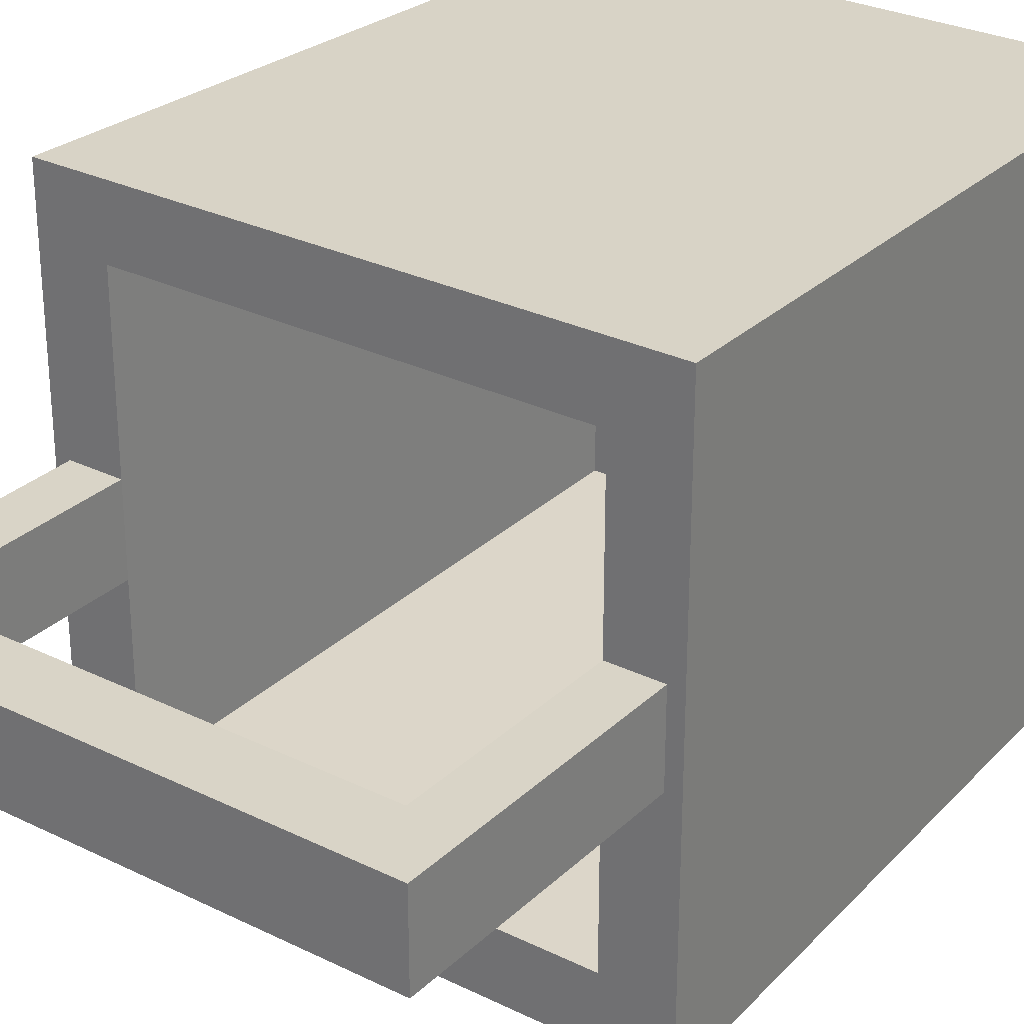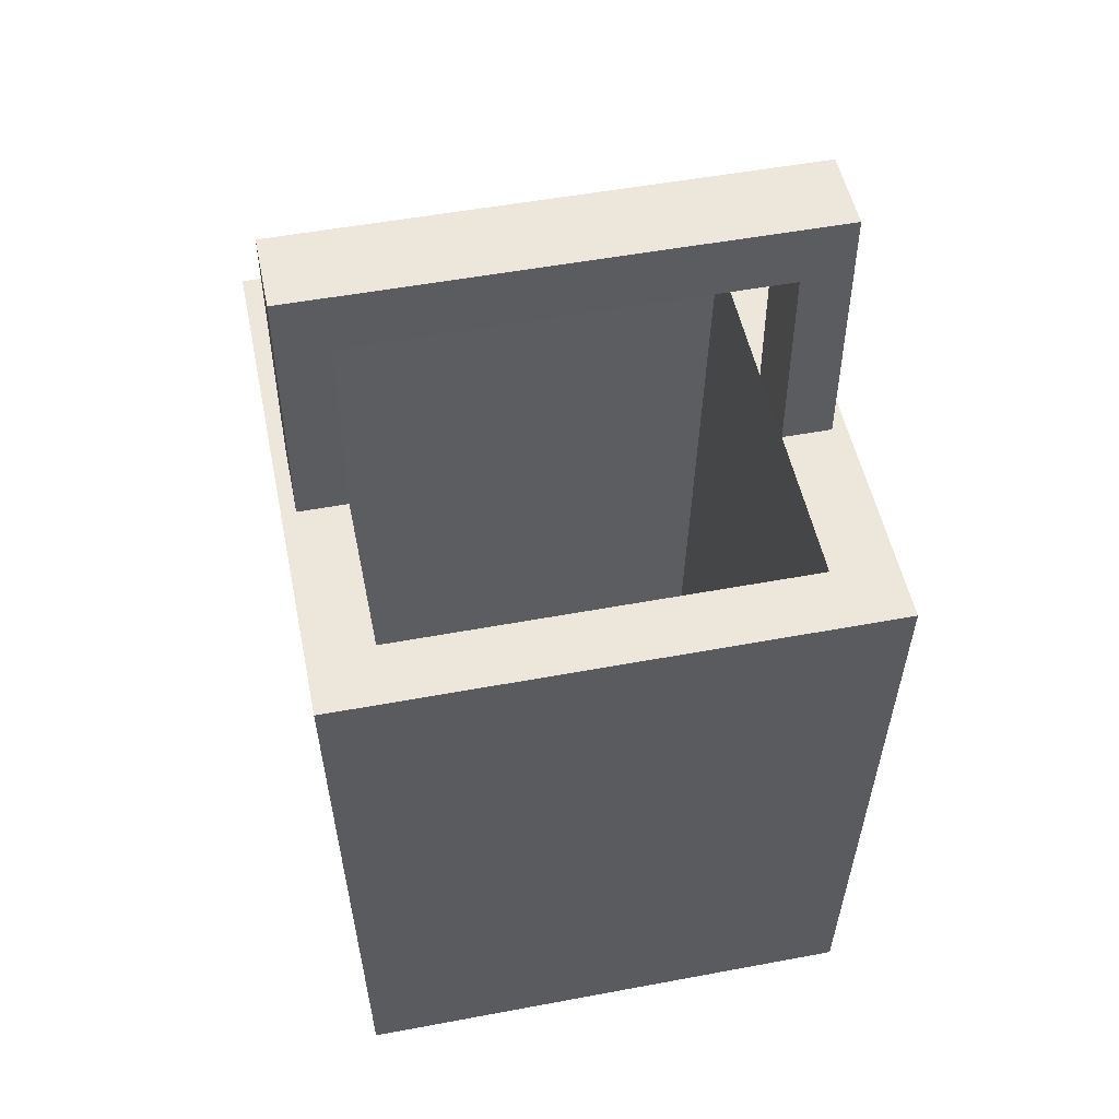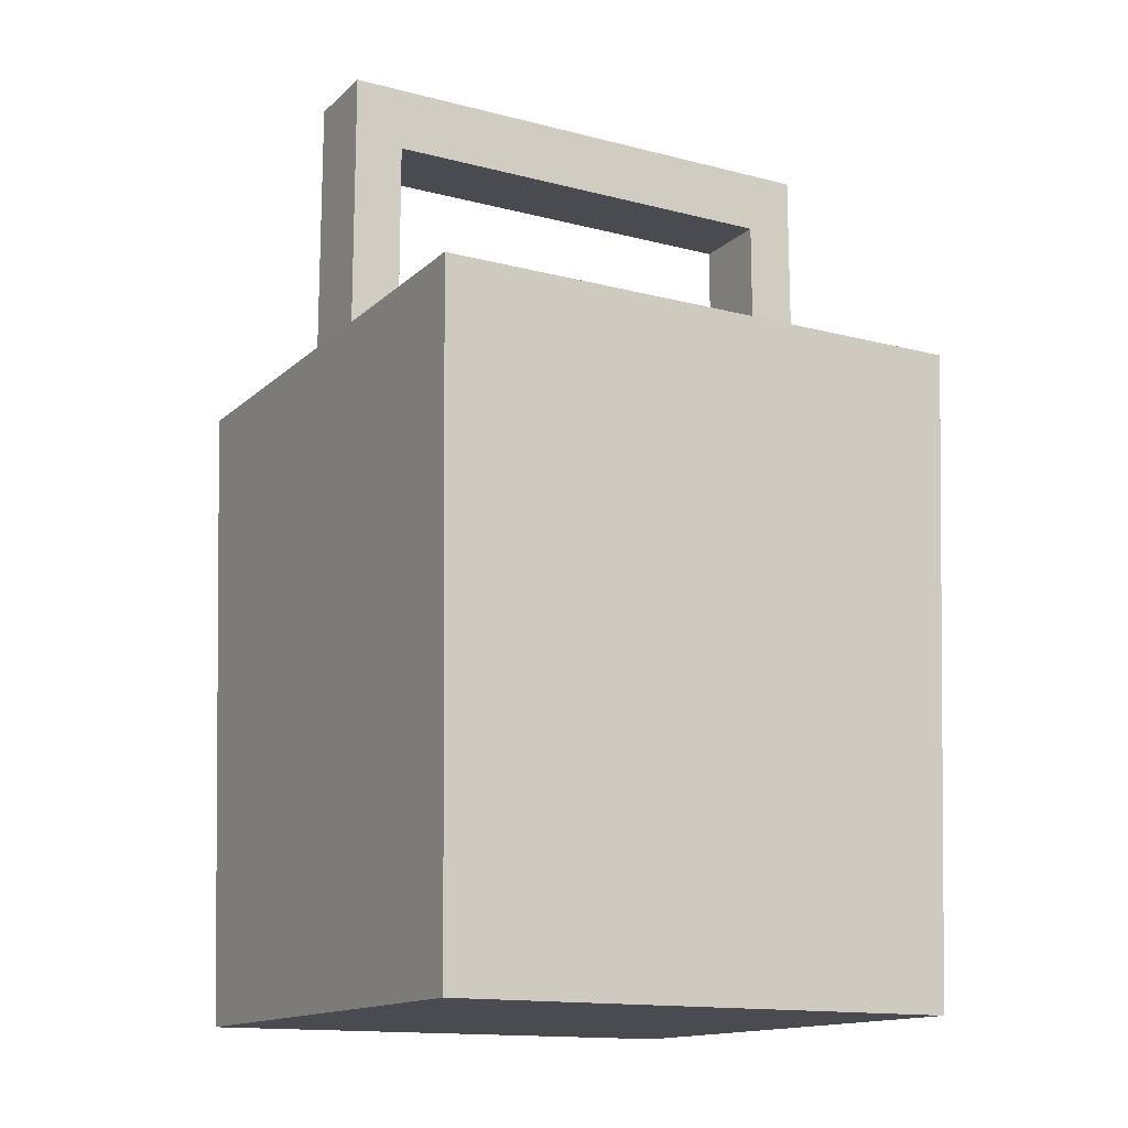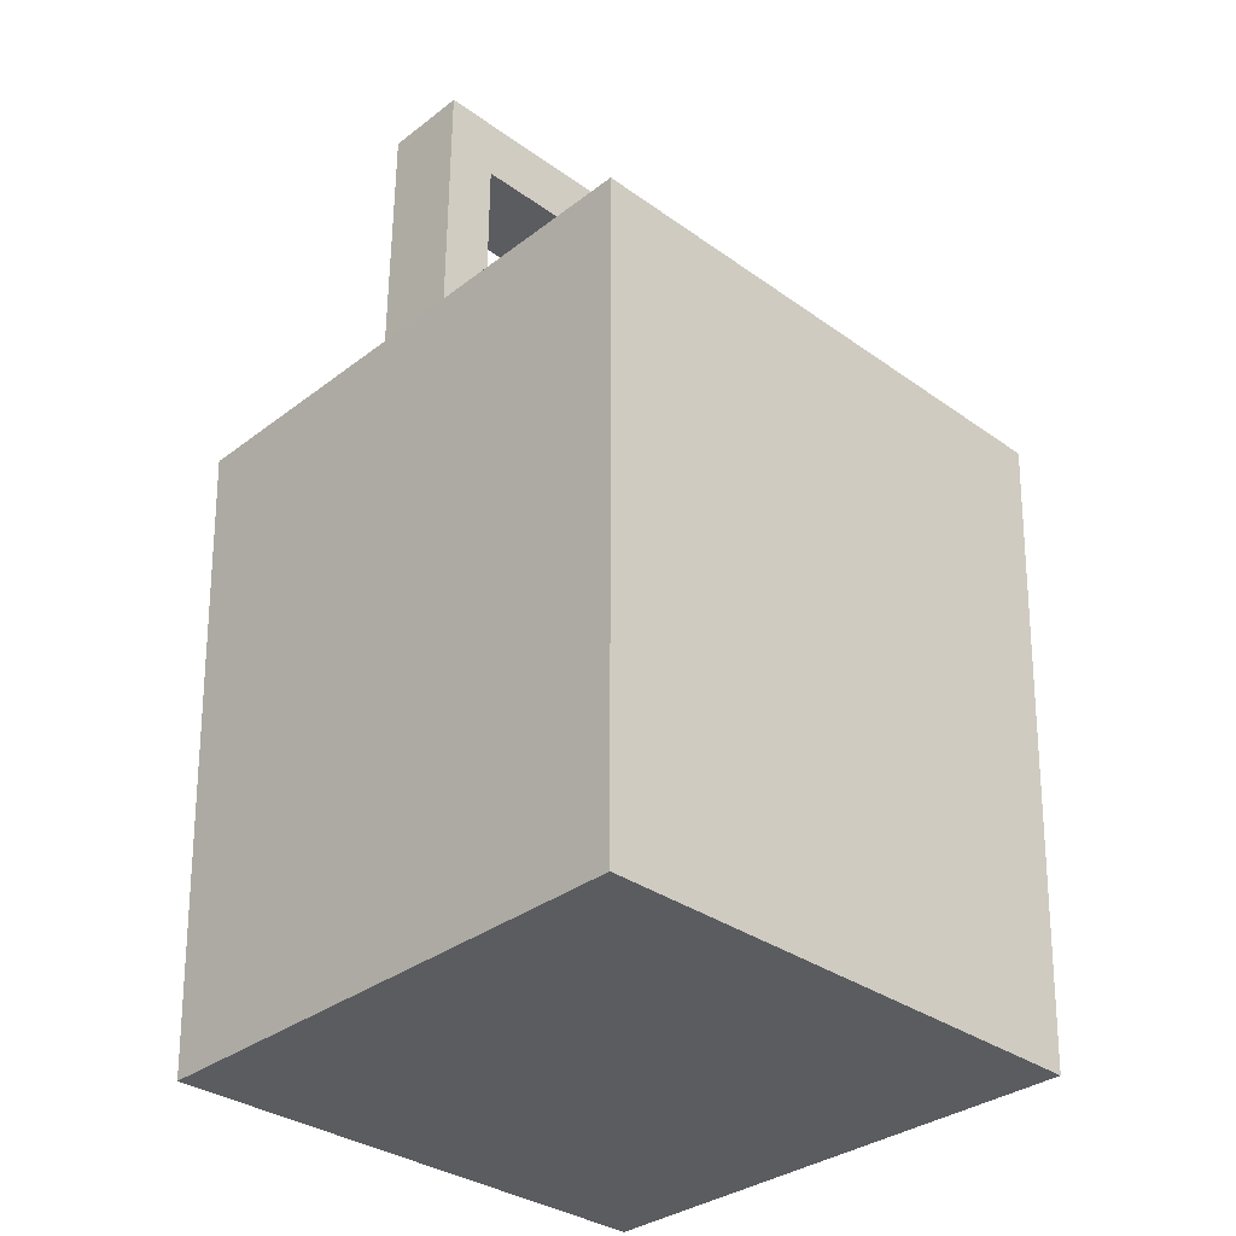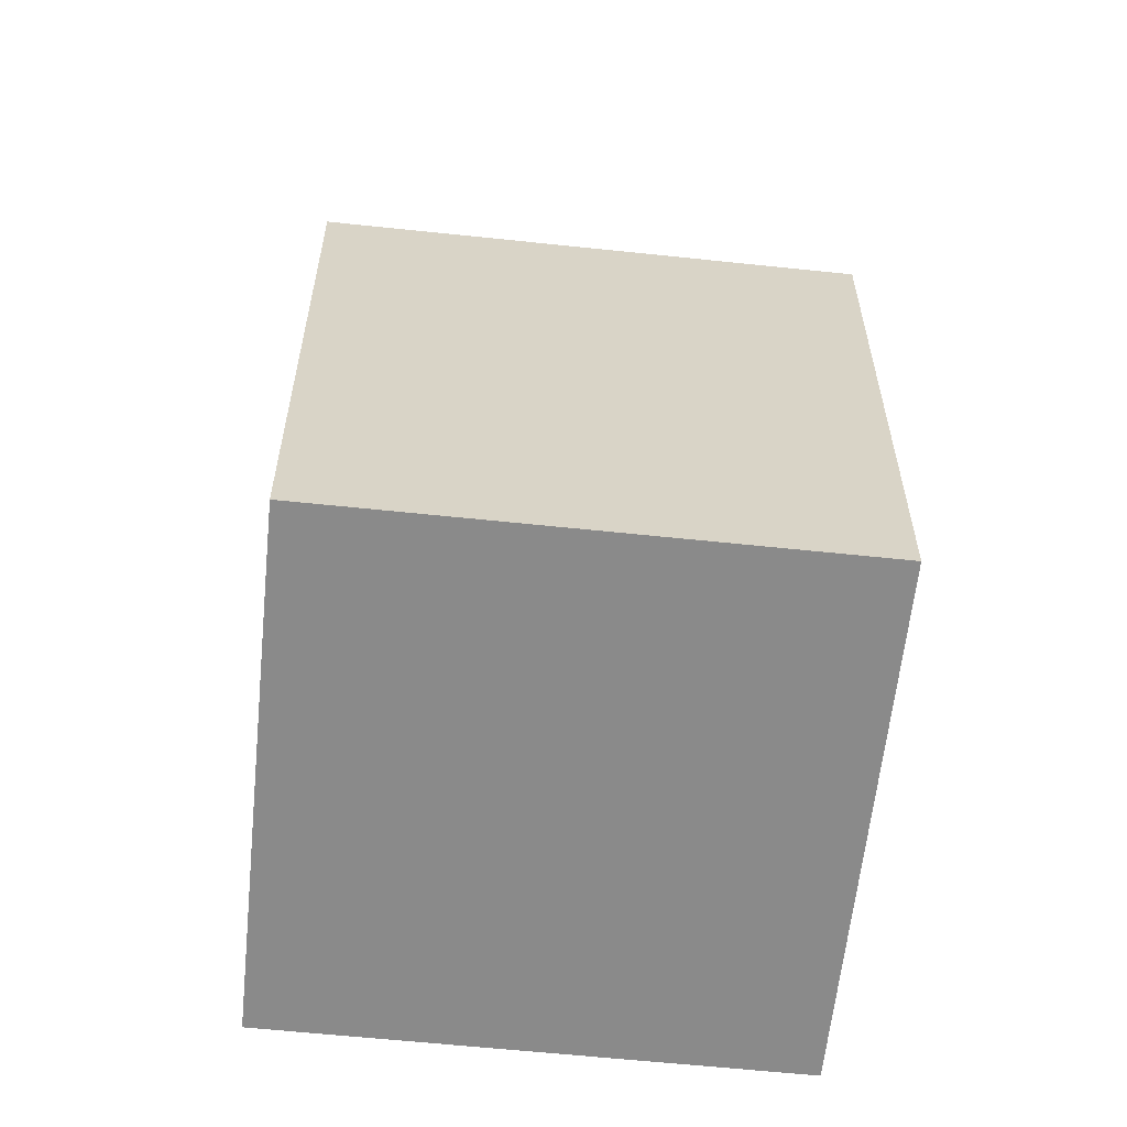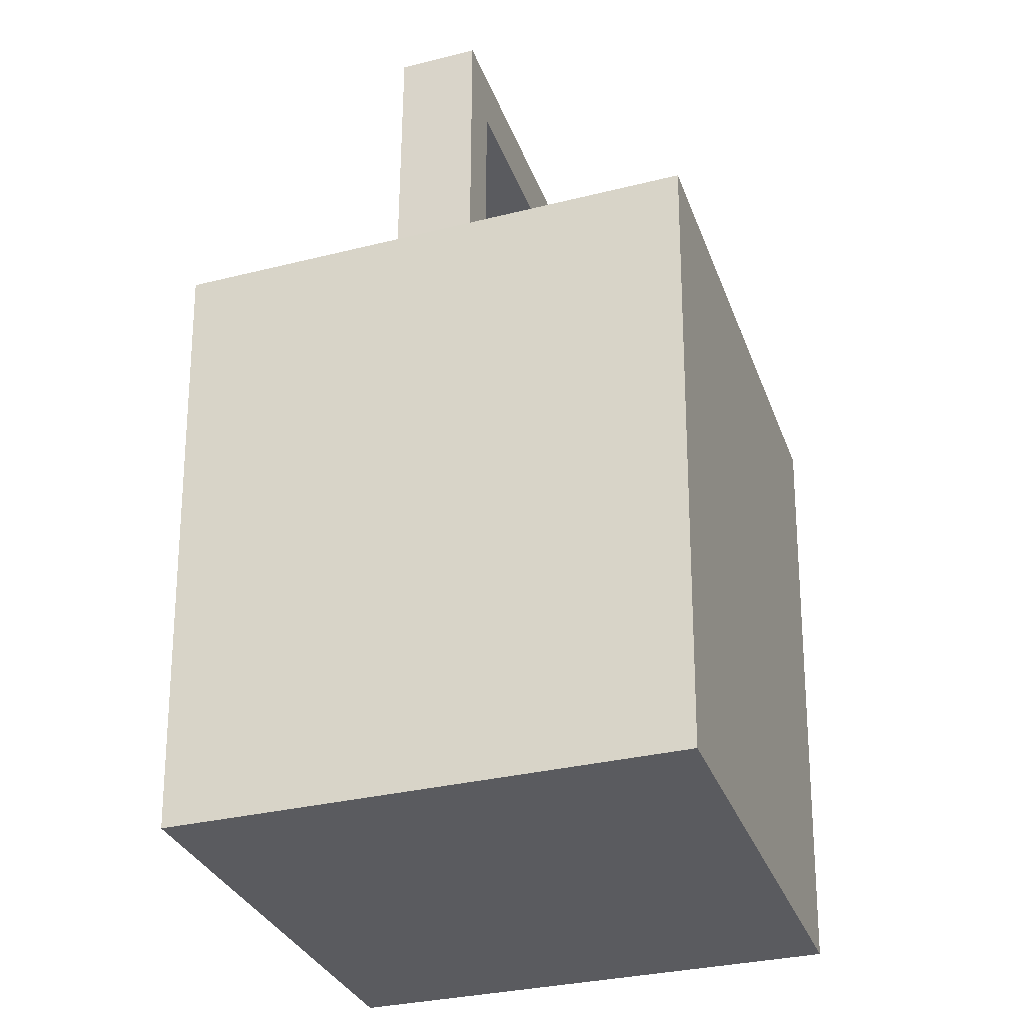
<metadata>
{"format":"obj","ext":"obj","renderer":"f3d","projection":"perspective","resolution":1024,"background":"white","views":[{"elev":28.8,"azim":-143.8,"up":"+Z"},{"elev":51.4,"azim":-11.5,"up":"+Y"},{"elev":-14.5,"azim":-29.3,"up":"+Y"},{"elev":-33.6,"azim":-44.1,"up":"+Y"},{"elev":-63.5,"azim":-6.0,"up":"+Y"},{"elev":-33.0,"azim":108.9,"up":"+Y"}]}
</metadata>
<code>
v 19.62 14.13 3.133
v 19.62 14.13 -3.133
v 19.62 34.54 3.133
v 19.62 34.54 -3.133
v -19.62 34.54 3.133
v -19.62 34.54 -3.133
v -19.62 14.13 3.133
v -19.62 14.13 -3.133
v -15.84 14.13 3.133
v -15.84 14.13 -3.133
v 15.84 14.13 3.133
v 15.84 14.13 -3.133
v -15.84 29.79 -3.133
v -15.84 29.79 3.133
v 15.84 29.79 3.133
v 15.84 29.79 -3.133
v -19.52 -34.54 19.52
v 19.52 -34.54 19.52
v -20.71 14.13 20.71
v 20.71 14.13 20.71
v -20.71 14.13 -20.71
v 20.71 14.13 -20.71
v -19.52 -34.54 -19.52
v 19.52 -34.54 -19.52
v -15.84 14.13 15.84
v 15.84 14.13 15.84
v 15.84 14.13 -15.84
v -15.84 14.13 -15.84
v -14.16 -28.61 14.16
v 14.16 -28.61 14.16
v 14.16 -28.61 -14.16
v -14.16 -28.61 -14.16
f 4 3 1 2
f 6 5 3 4
f 5 6 8 7
f 13 6 4 16
f 3 5 14 15
f 16 4 2 12
f 6 13 10 8
f 14 5 7 9
f 3 15 11 1
f 10 13 14 9
f 16 12 11 15
f 13 16 15 14
f 17 18 20 19
f 31 32 29 30
f 21 22 24 23
f 23 24 18 17
f 18 24 22 20
f 21 23 17 19
f 19 20 26 25
f 22 27 26 20
f 22 21 28 27
f 28 21 19 25
f 25 26 30 29
f 27 31 30 26
f 27 28 32 31
f 32 28 25 29

</code>
